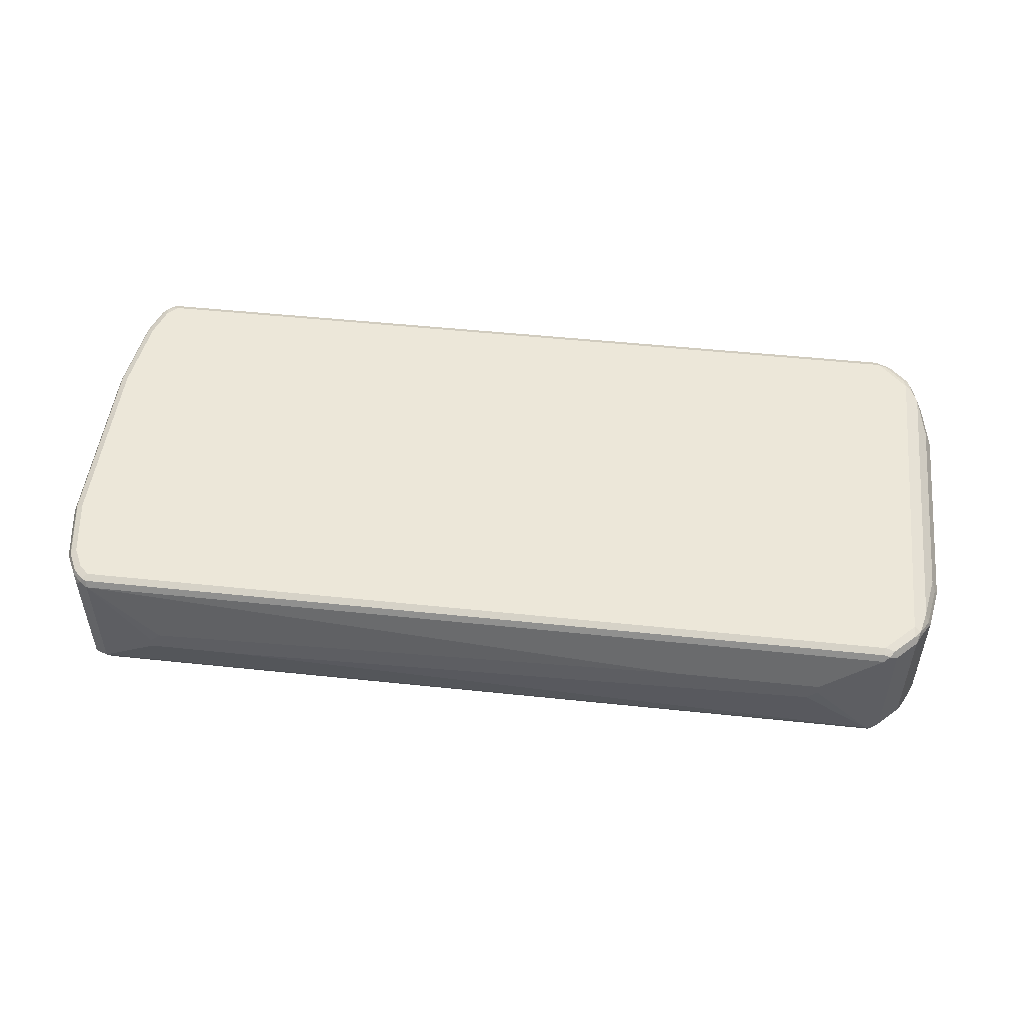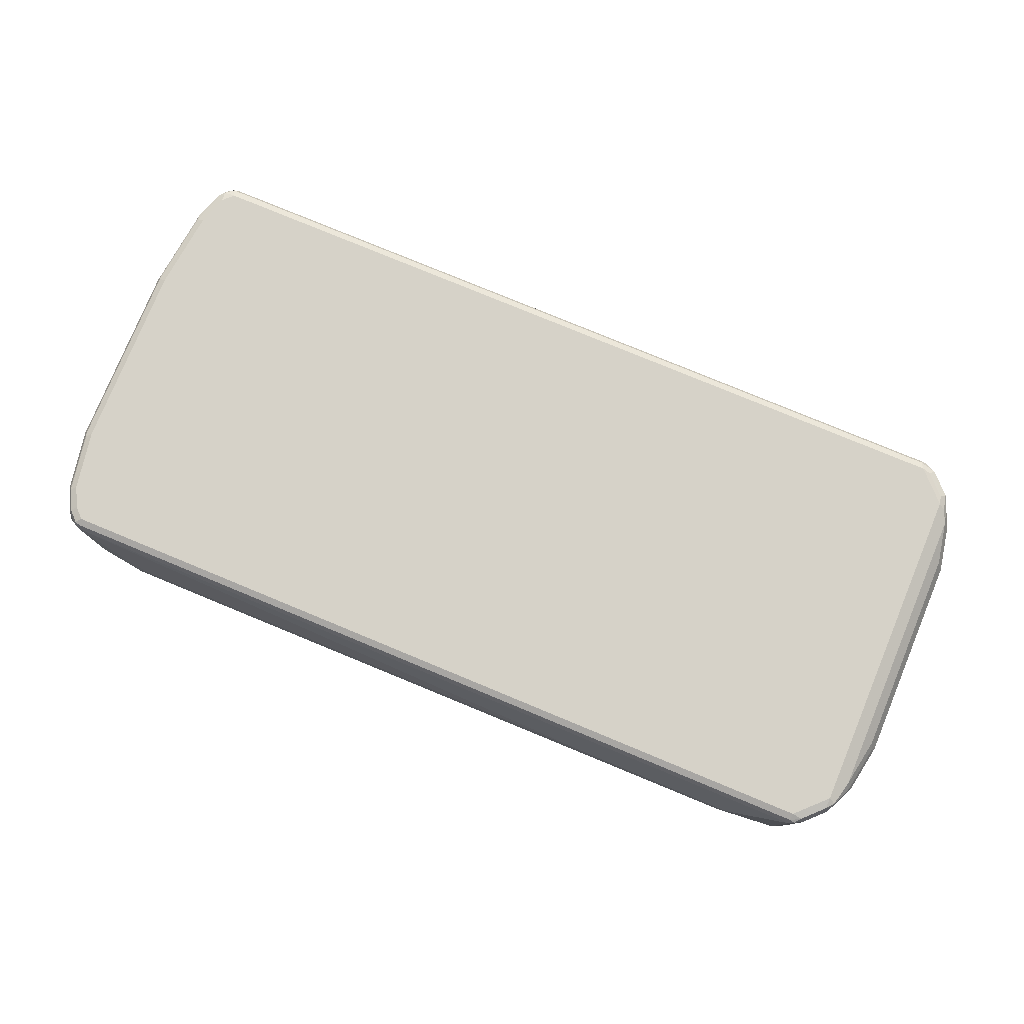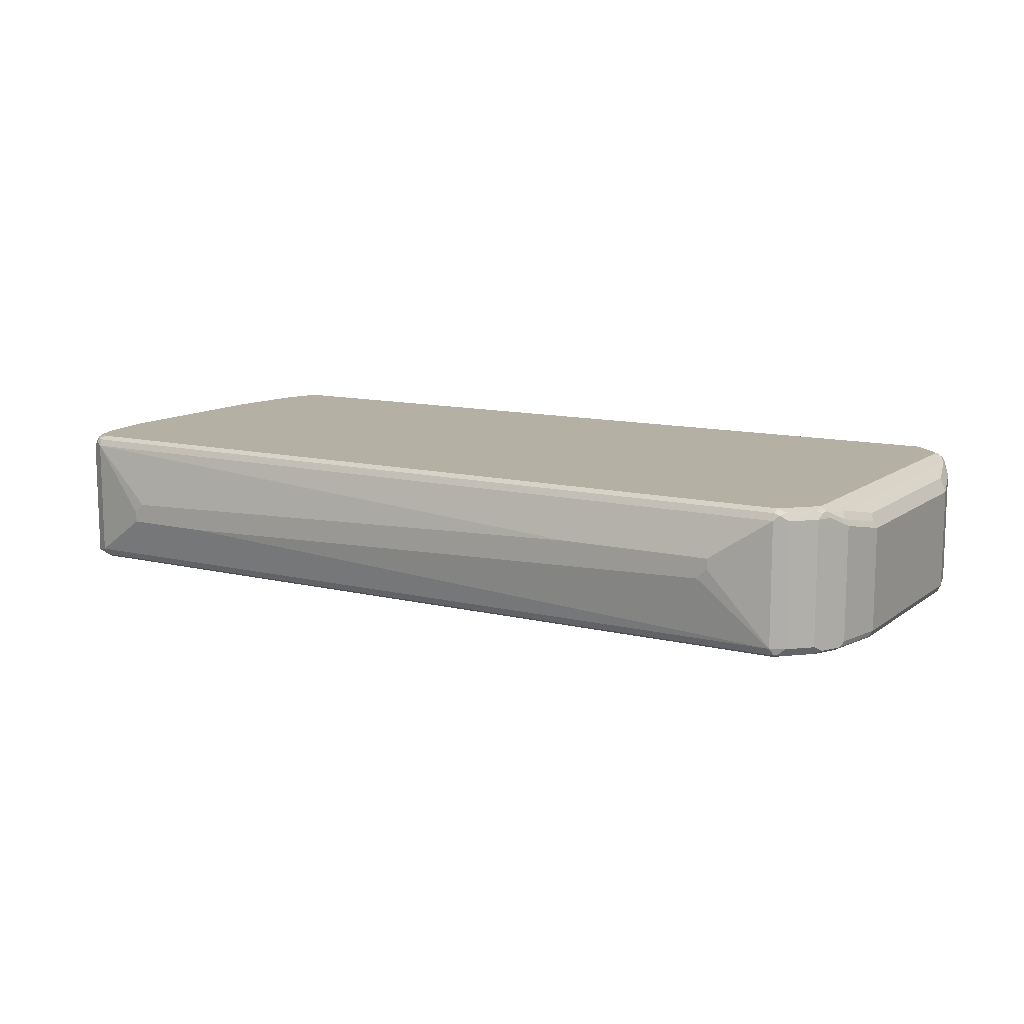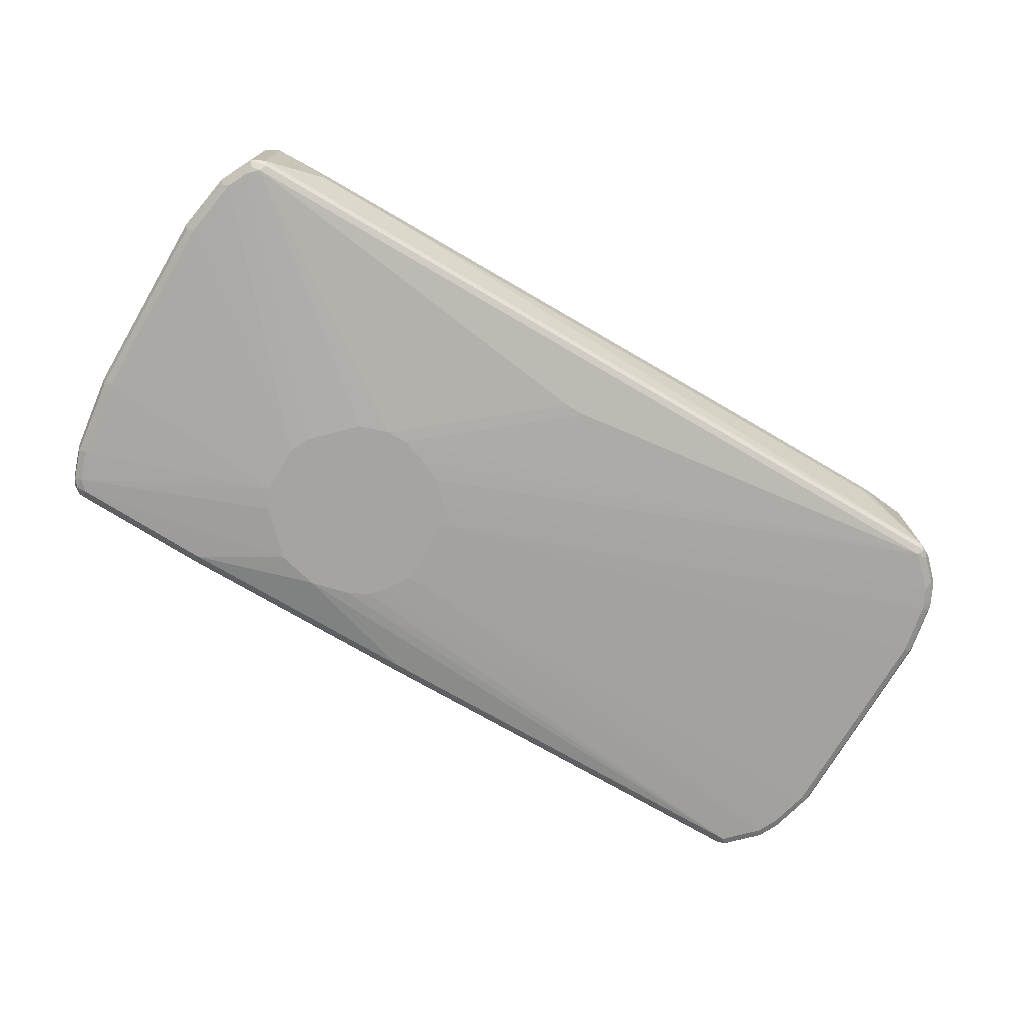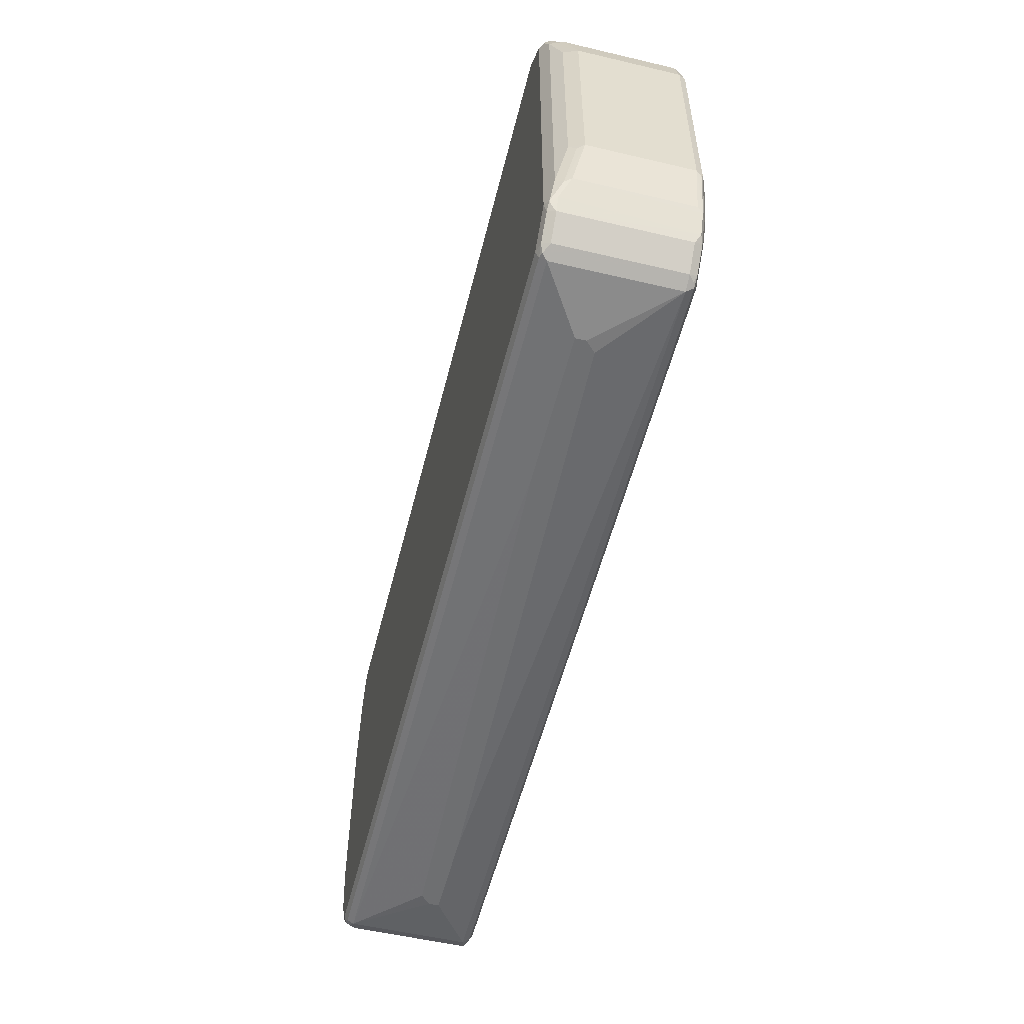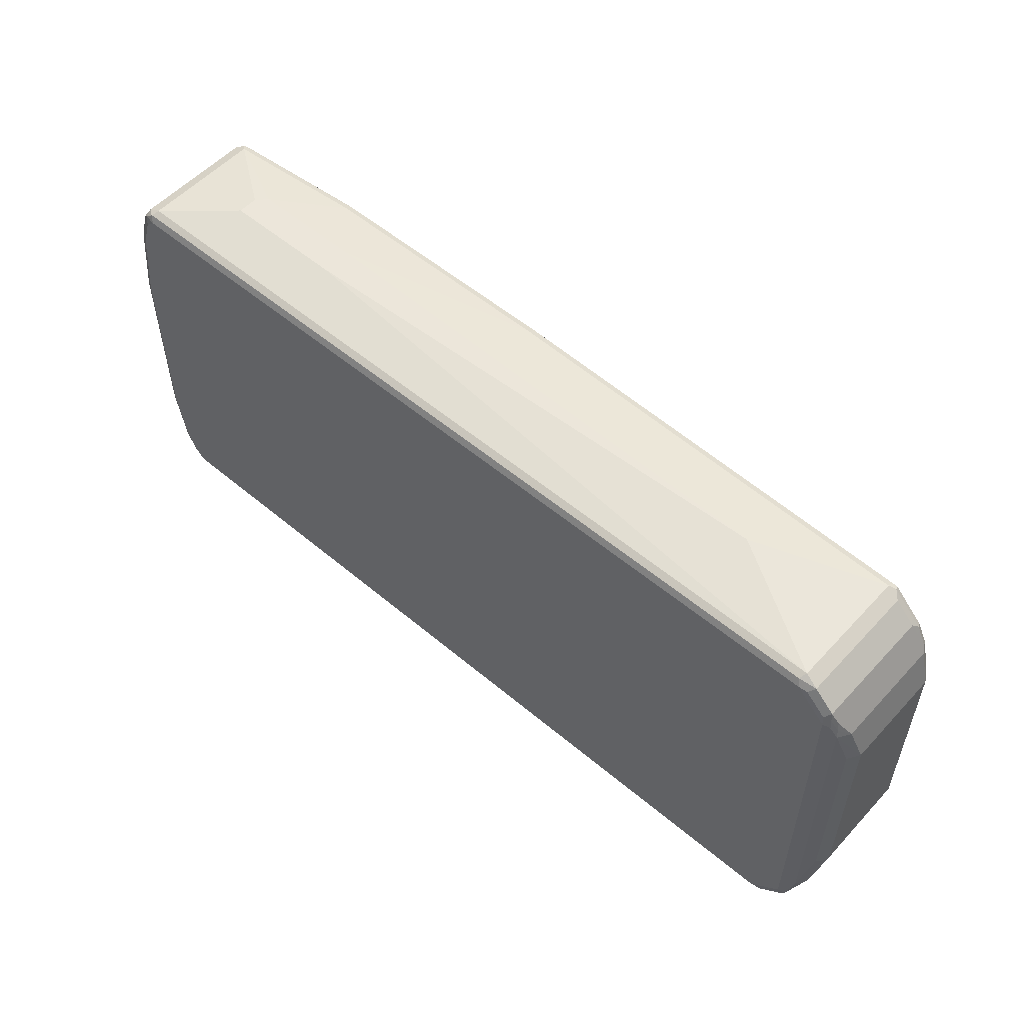
<metadata>
{"format":"obj","ext":"obj","renderer":"f3d","projection":"perspective","resolution":1024,"background":"white","views":[{"elev":50.1,"azim":6.6,"up":"+Z"},{"elev":78.4,"azim":22.5,"up":"+Z"},{"elev":11.5,"azim":30.8,"up":"+Z"},{"elev":-73.5,"azim":-30.5,"up":"+Z"},{"elev":-54.5,"azim":76.0,"up":"+Y"},{"elev":54.6,"azim":41.7,"up":"+Y"}]}
</metadata>
<code>
v 0.567 0.4455 0
v 0.8099 0.4252 0.1417
v 0.8099 0.4252 -0.1012
v -0.06073 0.4252 -0.1215
v -0.4658 0.4455 -0.02024
v -0.4658 0.4455 0.0405
v 0.8032 0.4185 0.1553
v 0.8369 0.4118 0.1485
v -0.8504 0.4252 0.1417
v 0.8234 0.4185 -0.108
v 0.8099 0.4185 -0.1148
v -0.06073 0.4185 -0.135
v -0.567 0.4252 -0.1215
v -0.6885 0.4455 -0.02024
v -0.7087 0.4455 0.0405
v 0.8099 0.405 0.162
v -0.8572 0.4185 0.1553
v 0.8369 0.4118 -0.09449
v 0.8269 0.4016 0.1586
v 0.8674 0.3611 0.1586
v 0.8774 0.3712 0.1485
v -0.8504 0.4252 -0.1012
v -0.8606 0.4202 -0.1114
v -0.8774 0.4118 0.1417
v -0.8657 0.4151 0.1519
v 0.8201 0.4151 -0.1164
v 0.8639 0.378 -0.108
v -0.05052 0.4151 -0.1367
v -0.06073 0.405 -0.1417
v -0.567 0.4185 -0.135
v -0.577 0.4202 -0.1316
v -0.7087 0.4455 0
v 0.8707 0.3443 0.162
v -0.8504 0.405 0.162
v -0.8732 0.405 0.1569
v 0.8774 0.3712 -0.09449
v 0.8809 0.3544 0.1519
v 0.8909 0.3443 0.1417
v -0.8504 0.4185 -0.1148
v -0.8707 0.4075 -0.1164
v -0.8774 0.4118 -0.1012
v -0.886 0.3949 0.1519
v 0.8809 0.3544 -0.1164
v 0.8099 0.405 -0.1215
v 0.8842 0.3577 -0.108
v -0.3239 0.3239 -0.162
v -0.567 0.405 -0.1417
v 0.8707 -0.3443 0.162
v 0.8842 0.3375 0.1553
v -0.8707 0.3847 0.162
v -0.8842 0.3847 0.1553
v 0.8909 0.3443 -0.1012
v 0.8976 0.3105 0.1485
v 0.8944 0.3273 0.1451
v 0.9111 0.3037 0.1215
v -0.8504 0.405 -0.1215
v -0.8707 0.3847 -0.1215
v -0.8842 0.3915 -0.1148
v -0.8809 0.3999 -0.1114
v -0.8909 0.3847 -0.1012
v -0.8909 0.3847 0.1417
v -0.9062 0.3342 0.1519
v 0.9044 0.3172 -0.108
v 0.9011 0.3138 -0.1164
v 0.8707 0.3443 -0.1215
v -0.2024 0.2835 -0.162
v -0.2429 0.3037 -0.162
v -0.4049 0.3037 -0.162
v 0.8099 -0.405 0.162
v 0.8707 -0.367 0.1569
v 0.8842 -0.351 0.1553
v -0.8909 0.3239 0.162
v -0.9044 0.3239 0.1553
v 0.8976 -0.297 0.1485
v 0.9179 0.2295 0.1282
v 0.9316 0.2228 0.1012
v 0.9111 0.3037 -0.1012
v -0.4658 0.243 -0.162
v -0.8909 0.3239 -0.1215
v -0.9044 0.3307 -0.1148
v -0.486 0.2228 -0.162
v -0.5063 0.1822 -0.162
v -0.9111 0.3239 -0.1012
v -0.9111 0.3239 0.1417
v -0.9316 0.162 0.1417
v -0.9265 0.1721 0.1519
v -0.9246 0.162 0.1553
v 0.8909 0.3037 -0.1215
v 0.9316 0.2228 -0.1012
v 0.9214 0.2329 -0.1164
v -0.1417 0.2024 -0.162
v -0.1822 0.2632 -0.162
v 0.8099 -0.4185 0.1553
v 0.8302 -0.4075 0.1569
v -0.8504 -0.405 0.162
v 0.8774 -0.3712 0.1417
v 0.8809 -0.3594 0.1519
v 0.8369 -0.4118 0.1417
v 0.8909 -0.3443 0.1417
v 0.9044 -0.3105 0.135
v -0.9111 0.162 0.162
v 0.9246 -0.2092 0.1148
v 0.9179 -0.1957 0.1282
v 0.9316 -0.2024 0.1012
v -0.9111 0.162 -0.1215
v -0.9246 0.1687 -0.1148
v -0.9316 0.162 -0.1012
v -0.5063 0.08094 -0.162
v -0.9316 0.2024 -0.0405
v -0.9316 0.2228 0
v -0.9316 -0.2228 0.1417
v -0.9246 -0.2228 0.1553
v -0.9214 -0.2329 0.1569
v 0.9111 0.2228 -0.1215
v 0.9316 -0.2024 -0.1012
v 0.9265 -0.2126 -0.1114
v 0.9246 0.2228 -0.1148
v 0.9246 -0.2024 -0.1148
v 0.9111 -0.2024 -0.1215
v -0.1417 0.06071 -0.162
v 0.8099 -0.4252 0.1417
v 0.8201 -0.4202 0.1519
v -0.8504 -0.4185 0.1553
v -0.8707 -0.3847 0.162
v -0.8606 -0.4151 0.1569
v 0.886 -0.3544 -0.1114
v 0.8774 -0.3712 -0.1012
v 0.8369 -0.4118 -0.1012
v 0.9062 -0.3138 -0.1114
v 0.9111 -0.3037 0.1215
v -0.9111 -0.2228 0.162
v -0.9111 -0.2228 -0.1215
v -0.9246 -0.216 -0.1148
v -0.9316 -0.2228 -0.1012
v -0.486 0.04047 -0.162
v -0.8909 -0.3443 -0.1215
v -0.9111 -0.3443 0.1417
v -0.9044 -0.3443 0.1553
v -0.9011 -0.3544 0.1569
v 0.9111 -0.3037 -0.1012
v 0.9044 -0.3037 -0.1148
v 0.8909 -0.3037 -0.1215
v -0.1619 0.02024 -0.162
v 0.8707 -0.3443 -0.1215
v 0.6885 -0.4455 0.06074
v 0.8099 -0.4252 -0.1012
v -0.8504 -0.4252 0.1417
v -0.8639 -0.4185 0.1485
v -0.8809 -0.3949 0.1569
v -0.8909 -0.3443 0.162
v 0.8732 -0.3645 -0.1164
v 0.8252 -0.4151 -0.1114
v 0.8327 -0.405 -0.1164
v 0.8935 -0.3239 -0.1164
v -0.9044 -0.3375 -0.1148
v -0.9111 -0.3443 -0.1012
v -0.4658 0.02024 -0.162
v -0.8707 -0.3847 -0.1215
v -0.8876 -0.3611 -0.1181
v -0.9011 -0.3544 -0.1114
v -0.8774 -0.4118 0.135
v -0.8842 -0.3983 0.1485
v -0.9044 -0.3577 0.1485
v -0.2024 -0.02024 -0.162
v 0.8099 -0.405 -0.1215
v 0.6885 -0.4455 0.0405
v 0.3846 -0.4455 0.06074
v 0.8167 -0.4185 -0.1148
v 0.6682 -0.4455 0.02024
v -0.5468 -0.4455 -0.02024
v -0.8504 -0.4252 -0.1012
v -0.729 -0.4455 0
v -0.7087 -0.4455 0.02024
v -0.8976 -0.3712 -0.108
v -0.8774 -0.4118 -0.108
v -0.4049 -0.04047 -0.162
v -0.8504 -0.405 -0.1215
v -0.8674 -0.4016 -0.1181
v -0.8809 -0.3949 -0.1114
v -0.2429 -0.04047 -0.162
v 0 -0.3037 -0.1417
v -0.3037 -0.06071 -0.162
v -0.8437 -0.4185 -0.1148
v -0.729 -0.4455 -0.02024
v -0.3441 -0.06071 -0.162
v -0.04049 -0.3037 -0.1417
f 1 2 3
f 1 3 4
f 1 4 5
f 1 5 14
f 1 14 32
f 1 32 15
f 1 15 6
f 1 6 2
f 2 7 8
f 2 8 18
f 2 18 10
f 2 10 3
f 2 6 15
f 2 15 9
f 2 9 17
f 2 17 7
f 3 10 11
f 3 11 4
f 4 12 30
f 4 30 13
f 4 13 14
f 4 14 5
f 4 11 12
f 7 16 8
f 7 17 34
f 7 34 16
f 8 16 19
f 8 19 20
f 8 20 21
f 8 21 36
f 8 36 18
f 9 15 32
f 9 32 22
f 9 22 23
f 9 23 24
f 9 24 25
f 9 25 17
f 10 26 11
f 10 18 27
f 10 27 43
f 10 43 26
f 11 26 28
f 11 28 12
f 12 28 29
f 12 29 47
f 12 47 30
f 13 30 31
f 13 31 23
f 13 23 22
f 13 22 14
f 14 22 32
f 16 33 20
f 16 20 19
f 16 34 50
f 16 50 72
f 16 72 101
f 16 101 131
f 16 131 150
f 16 150 124
f 16 124 95
f 16 95 69
f 16 69 48
f 16 48 33
f 17 25 35
f 17 35 34
f 18 36 27
f 20 33 37
f 20 37 21
f 21 37 38
f 21 38 52
f 21 52 36
f 23 31 39
f 23 39 40
f 23 40 41
f 23 41 24
f 24 41 42
f 24 42 35
f 24 35 25
f 26 43 65
f 26 65 44
f 26 44 29
f 26 29 28
f 27 36 45
f 27 45 43
f 29 46 47
f 29 44 46
f 30 47 56
f 30 56 39
f 30 39 31
f 33 48 71
f 33 71 74
f 33 74 53
f 33 53 49
f 33 49 37
f 34 35 50
f 35 42 51
f 35 51 50
f 36 52 45
f 37 49 53
f 37 53 54
f 37 54 38
f 38 54 55
f 38 55 77
f 38 77 63
f 38 63 52
f 39 56 40
f 40 57 58
f 40 58 59
f 40 59 41
f 40 56 57
f 41 59 60
f 41 60 42
f 42 60 61
f 42 61 62
f 42 62 51
f 43 45 63
f 43 63 64
f 43 64 88
f 43 88 65
f 44 65 92
f 44 92 66
f 44 66 67
f 44 67 46
f 45 52 63
f 46 67 66
f 46 66 92
f 46 92 91
f 46 91 120
f 46 120 143
f 46 143 164
f 46 164 180
f 46 180 182
f 46 182 185
f 46 185 176
f 46 176 157
f 46 157 135
f 46 135 108
f 46 108 82
f 46 82 81
f 46 81 78
f 46 78 68
f 46 68 47
f 47 68 56
f 48 69 94
f 48 94 70
f 48 70 71
f 50 51 73
f 50 73 72
f 51 62 73
f 53 74 103
f 53 103 75
f 53 75 76
f 53 76 55
f 53 55 54
f 55 76 89
f 55 89 77
f 56 68 78
f 56 78 81
f 56 81 57
f 57 79 80
f 57 80 58
f 57 81 82
f 57 82 79
f 58 60 59
f 58 80 60
f 60 80 83
f 60 83 84
f 60 84 61
f 61 84 62
f 62 84 85
f 62 85 86
f 62 86 87
f 62 87 73
f 63 77 64
f 64 77 89
f 64 89 90
f 64 90 114
f 64 114 88
f 65 88 91
f 65 91 92
f 69 93 94
f 69 95 123
f 69 123 93
f 70 96 97
f 70 97 71
f 70 94 98
f 70 98 96
f 71 97 99
f 71 99 100
f 71 100 74
f 72 73 87
f 72 87 101
f 74 100 102
f 74 102 103
f 75 103 104
f 75 104 76
f 76 104 115
f 76 115 89
f 79 105 80
f 79 82 105
f 80 105 106
f 80 106 107
f 80 107 83
f 82 108 132
f 82 132 105
f 83 107 109
f 83 109 110
f 83 110 84
f 84 110 85
f 85 110 109
f 85 109 107
f 85 107 134
f 85 134 111
f 85 111 86
f 86 111 112
f 86 112 87
f 87 112 113
f 87 113 101
f 88 114 91
f 89 115 116
f 89 116 117
f 89 117 90
f 90 117 118
f 90 118 119
f 90 119 114
f 91 114 119
f 91 119 120
f 93 121 122
f 93 122 94
f 93 123 147
f 93 147 121
f 94 122 98
f 95 124 149
f 95 149 125
f 95 125 123
f 96 126 99
f 96 99 97
f 96 98 128
f 96 128 127
f 96 127 126
f 98 122 128
f 99 126 129
f 99 129 130
f 99 130 100
f 100 130 104
f 100 104 102
f 101 113 131
f 102 104 103
f 104 130 140
f 104 140 115
f 105 132 133
f 105 133 106
f 106 133 134
f 106 134 107
f 108 135 158
f 108 158 136
f 108 136 132
f 111 137 138
f 111 138 112
f 111 134 156
f 111 156 137
f 112 138 139
f 112 139 113
f 113 139 150
f 113 150 131
f 115 140 129
f 115 129 116
f 116 118 117
f 116 129 141
f 116 141 118
f 118 141 142
f 118 142 119
f 119 142 120
f 120 142 144
f 120 144 143
f 121 145 166
f 121 166 146
f 121 146 122
f 121 147 167
f 121 167 145
f 122 146 128
f 123 125 148
f 123 148 147
f 124 150 139
f 124 139 149
f 125 149 162
f 125 162 148
f 126 127 151
f 126 151 154
f 126 154 129
f 127 128 151
f 128 146 152
f 128 152 153
f 128 153 151
f 129 140 130
f 129 154 141
f 132 136 155
f 132 155 133
f 133 155 134
f 134 155 156
f 135 157 177
f 135 177 158
f 136 158 178
f 136 178 159
f 136 159 160
f 136 160 155
f 137 161 162
f 137 162 163
f 137 163 139
f 137 139 138
f 137 156 175
f 137 175 161
f 139 163 162
f 139 162 149
f 141 154 142
f 142 154 151
f 142 151 144
f 143 144 165
f 143 165 164
f 144 151 153
f 144 153 165
f 145 167 173
f 145 173 172
f 145 172 184
f 145 184 170
f 145 170 169
f 145 169 166
f 146 168 152
f 146 166 169
f 146 169 170
f 146 170 184
f 146 184 171
f 146 171 183
f 146 183 168
f 147 148 161
f 147 161 175
f 147 175 171
f 147 171 184
f 147 184 172
f 147 172 173
f 147 173 167
f 148 162 161
f 152 168 153
f 153 168 165
f 155 160 156
f 156 160 174
f 156 174 175
f 157 176 177
f 158 177 178
f 159 178 179
f 159 179 160
f 160 179 175
f 160 175 174
f 164 165 180
f 165 181 182
f 165 182 180
f 165 168 183
f 165 183 177
f 165 177 186
f 165 186 181
f 171 175 183
f 175 179 178
f 175 178 177
f 175 177 183
f 176 185 177
f 177 185 186
f 181 186 185
f 181 185 182

</code>
